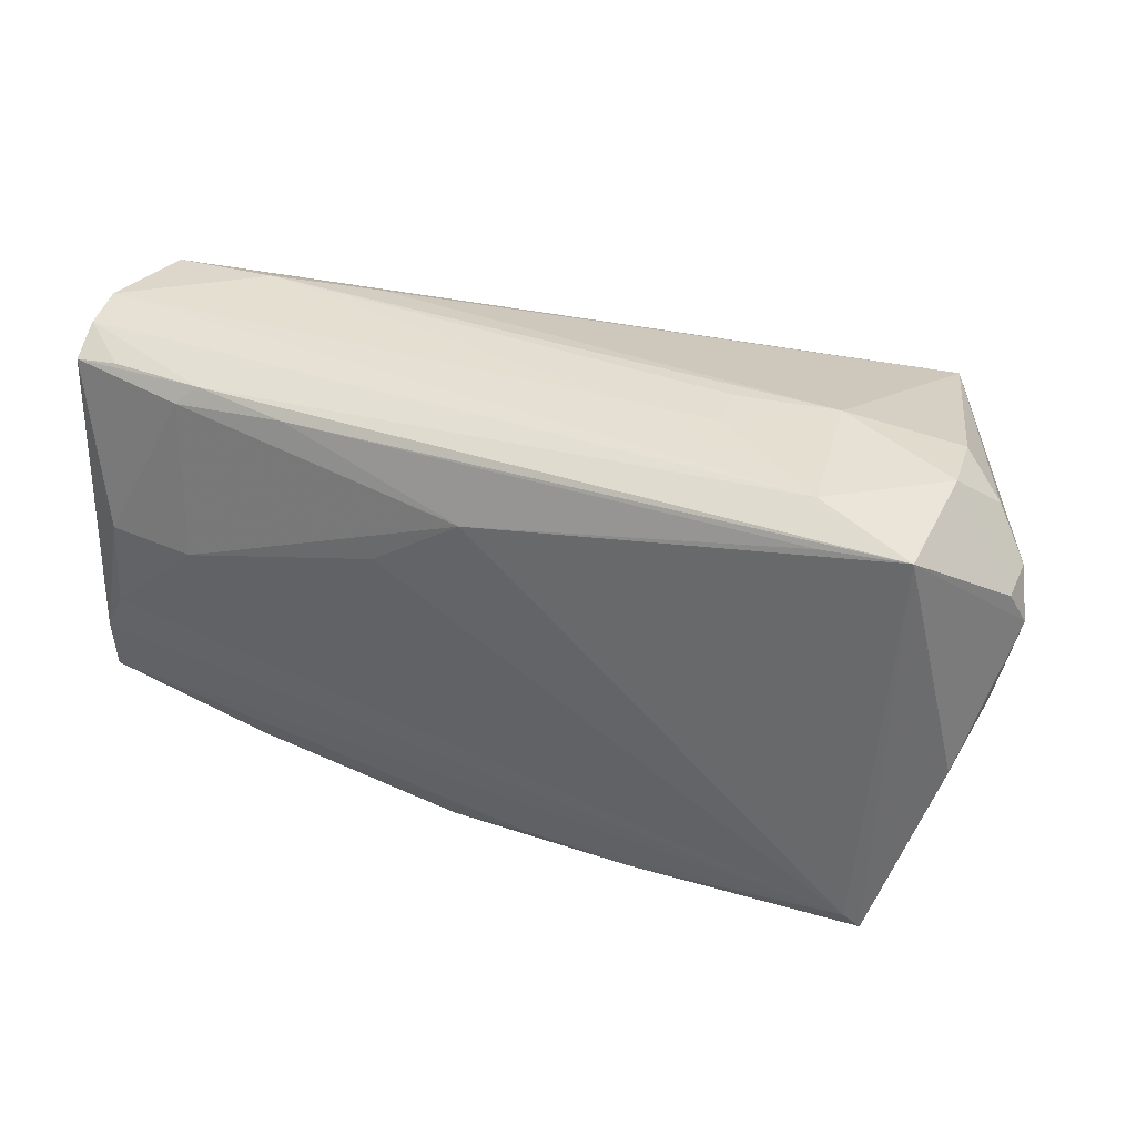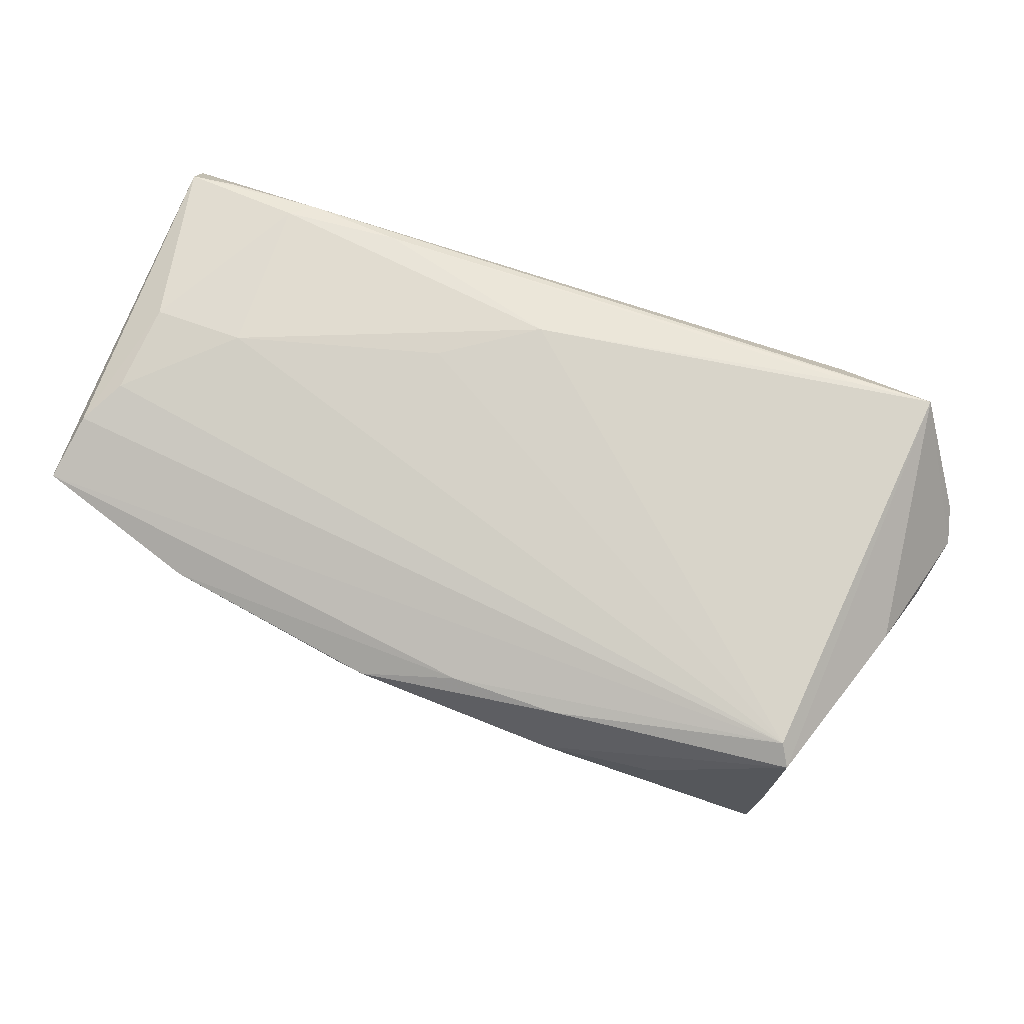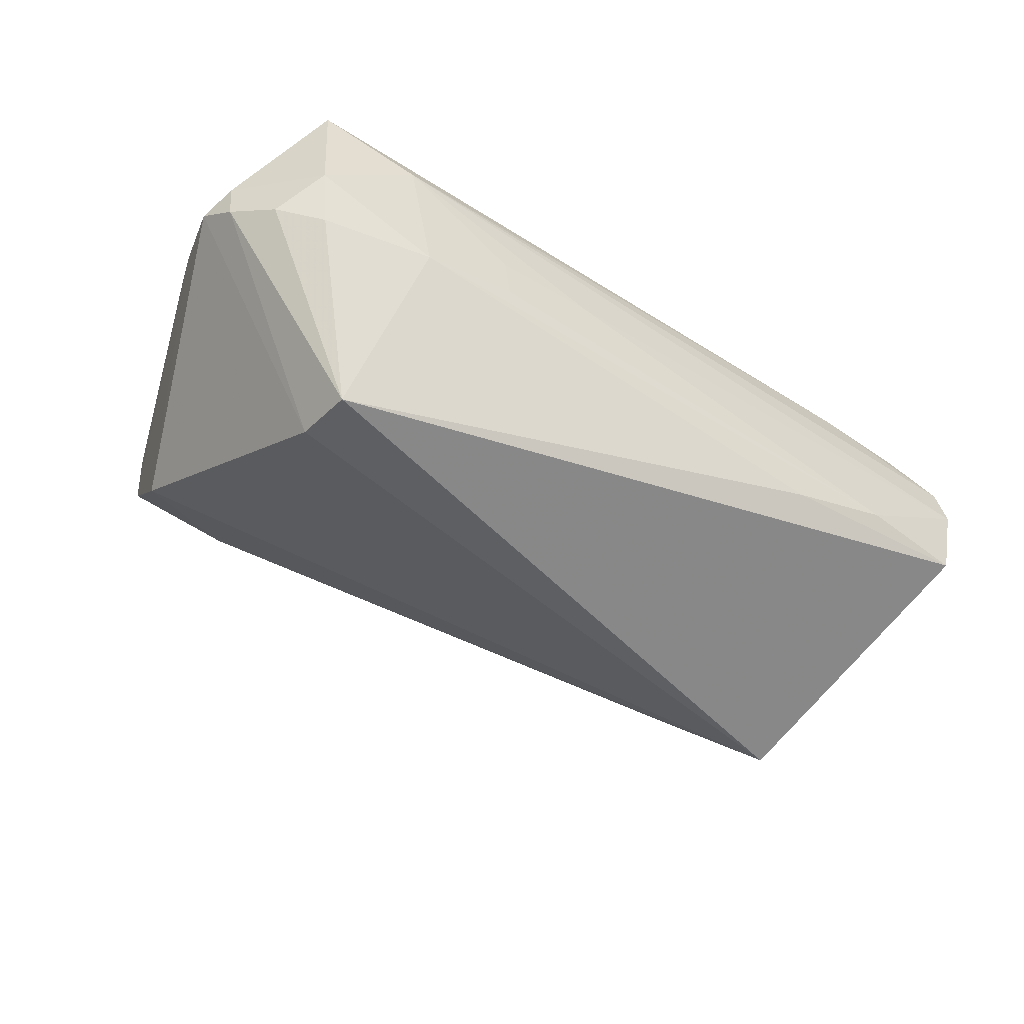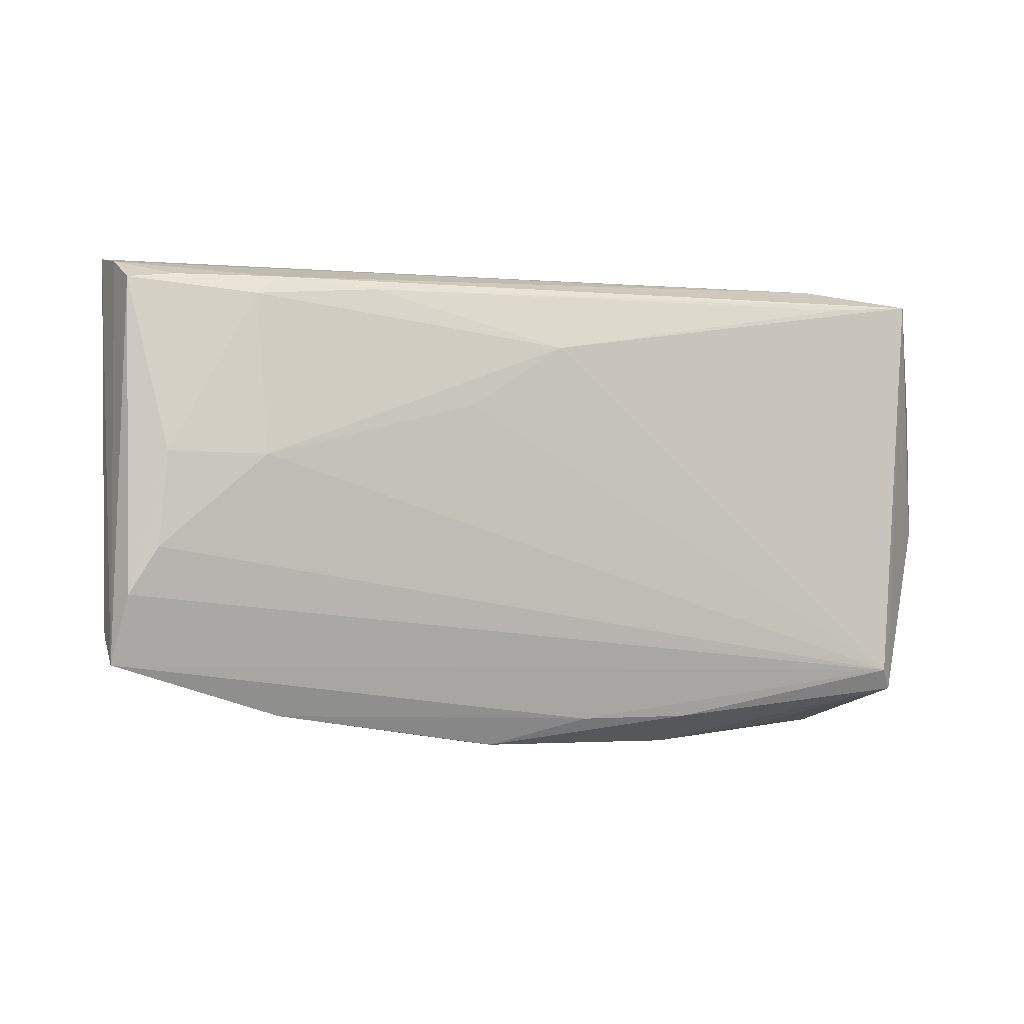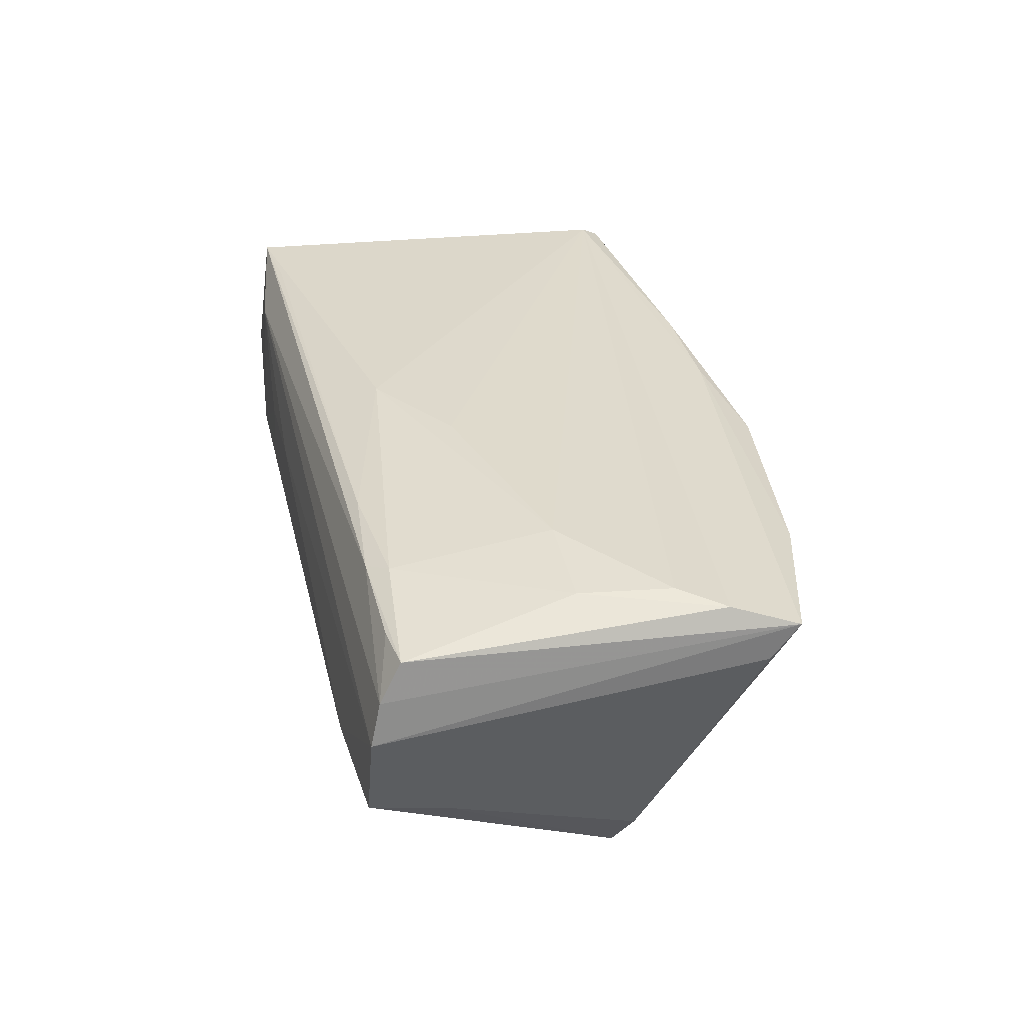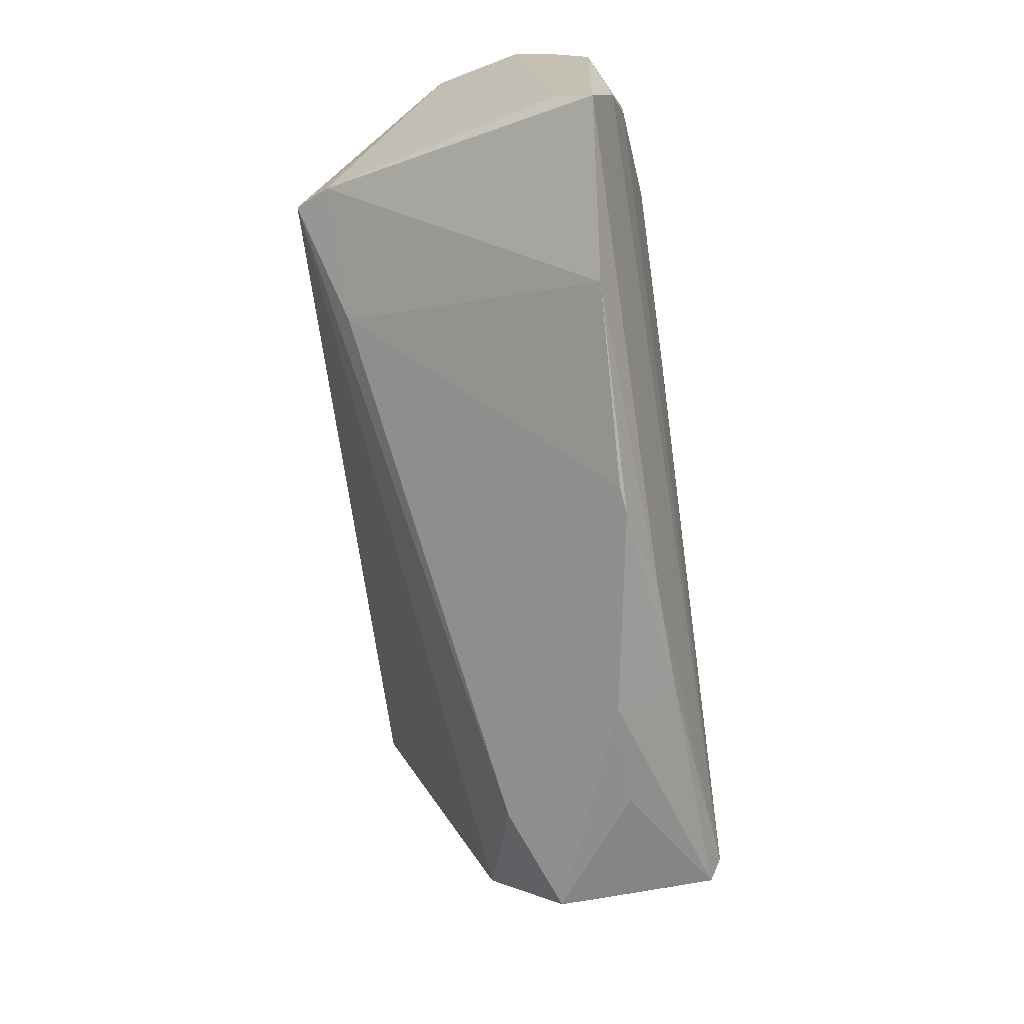
<metadata>
{"format":"obj","ext":"obj","renderer":"f3d","projection":"perspective","resolution":1024,"background":"white","views":[{"elev":34.0,"azim":23.4,"up":"+Y"},{"elev":75.6,"azim":20.7,"up":"+Z"},{"elev":-43.8,"azim":145.7,"up":"+Z"},{"elev":-4.2,"azim":-22.9,"up":"+Y"},{"elev":30.5,"azim":-102.8,"up":"+Z"},{"elev":-70.4,"azim":-83.9,"up":"+Y"}]}
</metadata>
<code>
v 0.0004071 -0.035 0.009109
v -0.05639 0.02621 -0.007776
v -0.01304 -0.03508 0.01127
v -0.05379 0.0006412 0.01702
v -0.05795 -0.0167 0.0153
v 0.05881 0.01101 0.006551
v -0.05938 -0.02514 0.01259
v 0.04634 -0.03114 0.002965
v -0.01535 0.007705 0.01982
v 0.04139 0.0212 -0.02718
v -0.04895 -0.008972 -0.02238
v -0.05517 0.01623 -0.01064
v -0.05832 0.02206 0.01372
v 0.04507 -0.02594 0.02034
v 0.01623 -0.03194 0.01607
v -0.0278 0.02207 0.0171
v -0.03811 -0.03149 0.01133
v 0.04538 -0.03329 -0.001566
v 0.05726 0.01528 0.008601
v -0.04206 0.02742 -0.006269
v -0.03226 -0.01289 -0.02148
v 0.05342 0.02159 0.0005223
v 0.04671 -0.02845 0.0188
v 0.04566 -0.0309 -0.003638
v 0.03403 0.02768 -0.001716
v 0.05724 0.01608 0.003167
v -0.04184 0.0005307 0.01857
v 0.03072 -0.03362 0.008912
v -0.0428 0.02066 0.01643
v 0.03862 0.02348 0.02017
v 0.02166 0.02772 -0.0002288
v -0.003496 0.01564 0.02034
v -0.04647 -0.006744 -0.02682
v 0.01654 -0.03551 0.008404
v -0.04007 0.02309 0.01548
v -0.05936 0.02596 0.00337
v -0.05255 0.0228 0.01398
v 0.009262 0.02728 0.005144
v 0.04838 0.0259 -0.002598
v 0.002245 -0.0322 0.01499
v -0.02822 0.02675 -0.009308
v 0.02212 0.02738 0.005313
v -0.05466 -0.01092 0.01662
v 0.04208 0.01343 -0.02653
v 0.04936 0.02634 0.005544
v 0.04759 -0.0215 -0.01133
v -0.009833 -0.03551 0.01181
v 0.05392 -0.006478 0.01381
v -0.05929 -0.02155 0.008174
v 0.04892 0.02446 0.02034
v 0.05651 0.001626 0.009345
v 0.03355 -0.02916 -0.007477
v 0.0366 0.02657 0.01515
v -0.05894 0.02472 0.008848
f 10 33 2
f 2 49 36
f 51 46 6
f 18 46 51
f 12 2 33
f 49 2 12
f 10 22 26
f 6 46 44
f 44 26 6
f 10 26 44
f 44 33 10
f 44 46 33
f 47 18 34
f 50 23 48
f 6 50 48
f 48 51 6
f 33 46 52
f 52 21 33
f 11 12 33
f 49 12 11
f 33 21 11
f 21 52 3
f 3 52 18
f 10 2 41
f 41 25 10
f 39 22 10
f 10 25 39
f 36 54 53
f 19 26 22
f 19 50 6
f 6 26 19
f 18 23 28
f 28 34 18
f 23 34 28
f 8 23 18
f 8 48 23
f 18 51 8
f 51 48 8
f 24 46 18
f 18 52 24
f 24 52 46
f 1 18 47
f 47 3 1
f 1 3 18
f 20 2 36
f 20 41 2
f 25 41 20
f 22 39 45
f 50 19 45
f 45 19 22
f 45 53 50
f 45 39 25
f 25 53 45
f 42 53 25
f 36 49 7
f 7 54 36
f 49 11 7
f 50 53 35
f 35 53 54
f 32 29 27
f 54 7 13
f 13 7 5
f 29 35 13
f 25 20 31
f 31 42 25
f 53 42 38
f 36 53 38
f 38 20 36
f 38 31 20
f 42 31 38
f 17 7 11
f 17 11 21
f 21 3 17
f 17 3 47
f 5 7 14
f 14 23 50
f 50 32 14
f 50 35 16
f 16 35 29
f 29 32 16
f 43 14 27
f 5 14 43
f 27 29 4
f 29 13 4
f 4 43 27
f 4 13 5
f 5 43 4
f 37 35 54
f 54 13 37
f 37 13 35
f 40 14 7
f 40 17 47
f 7 17 40
f 9 32 27
f 27 14 9
f 9 14 32
f 30 32 50
f 50 16 30
f 30 16 32
f 23 14 15
f 14 40 15
f 15 40 47
f 47 34 15
f 15 34 23

</code>
